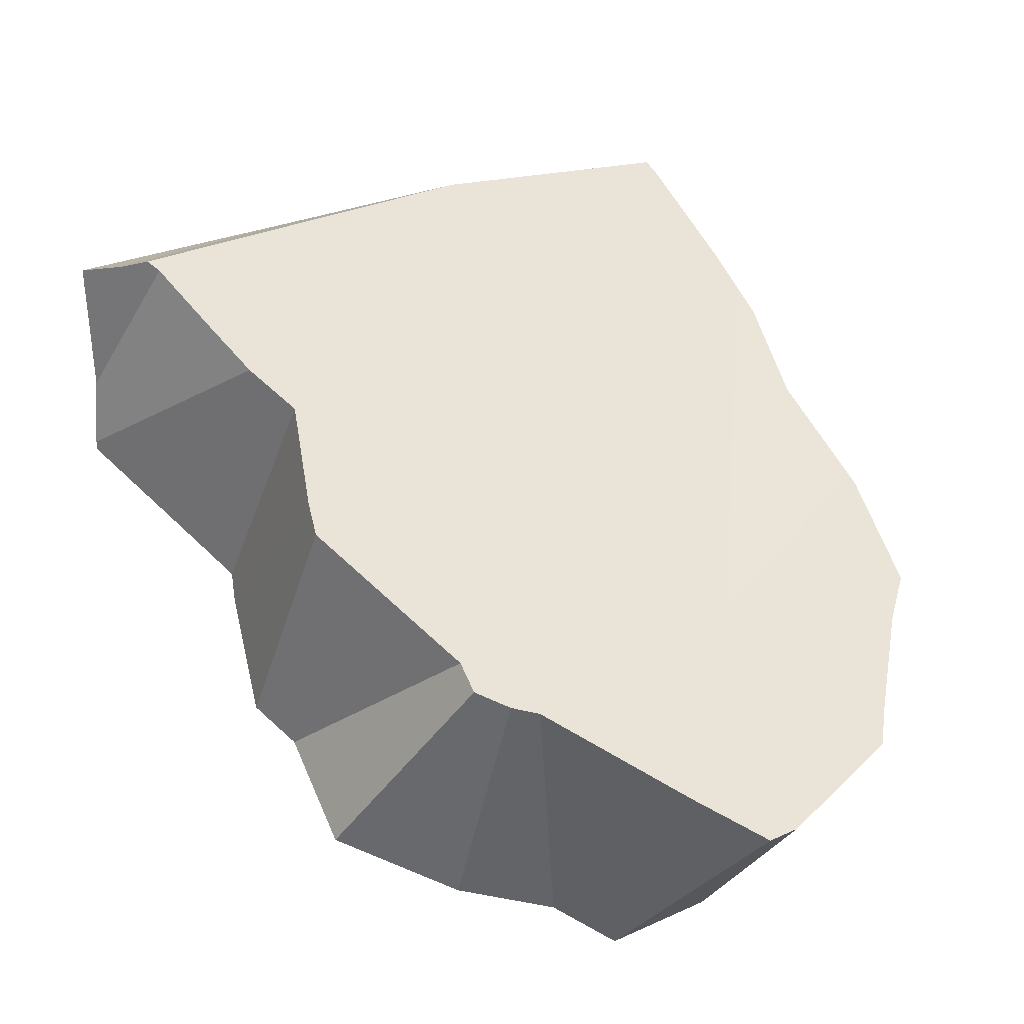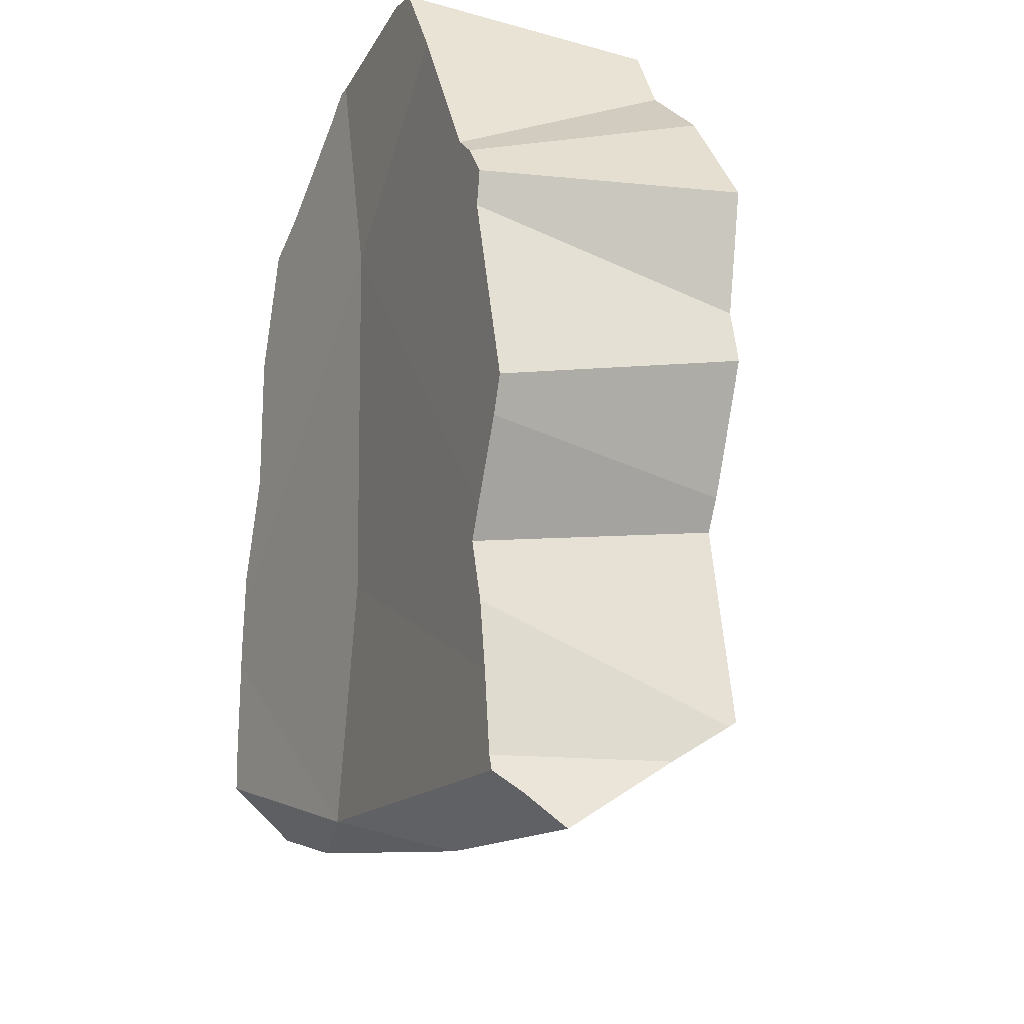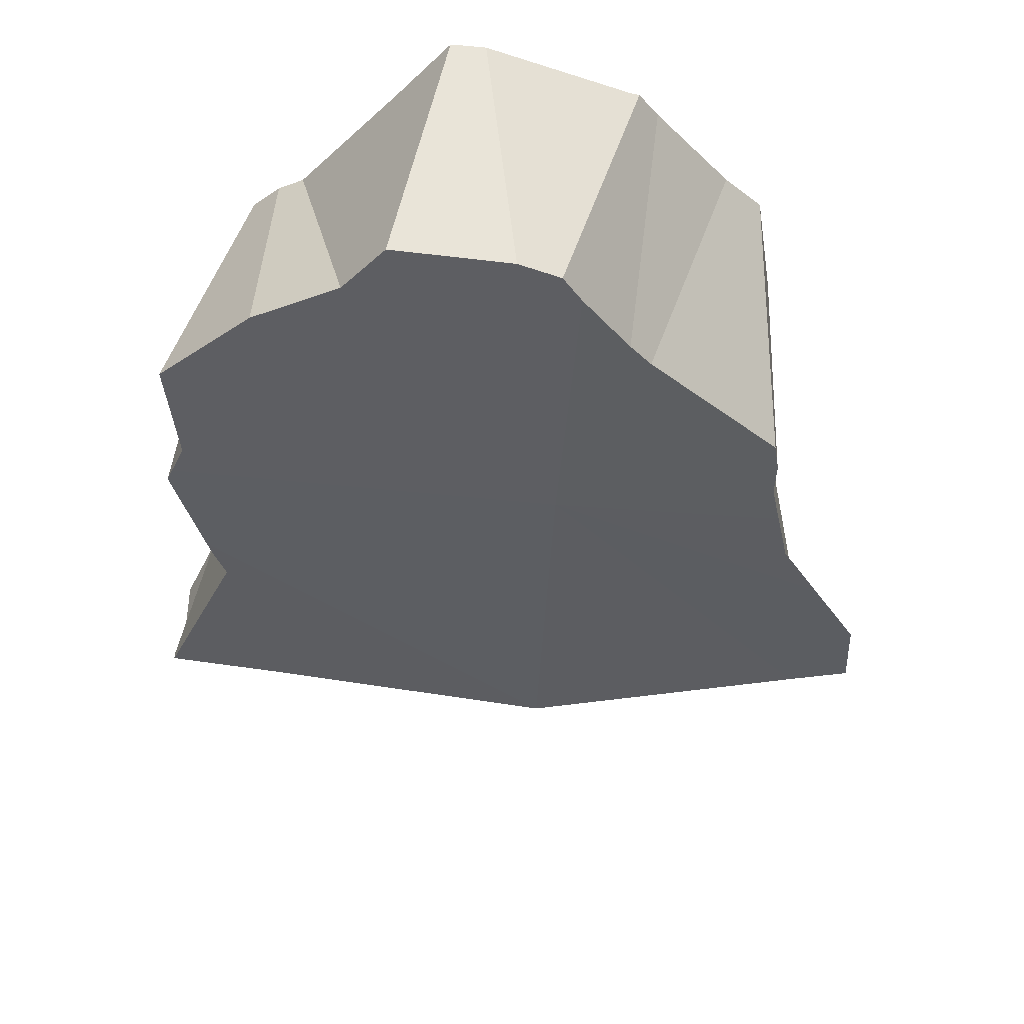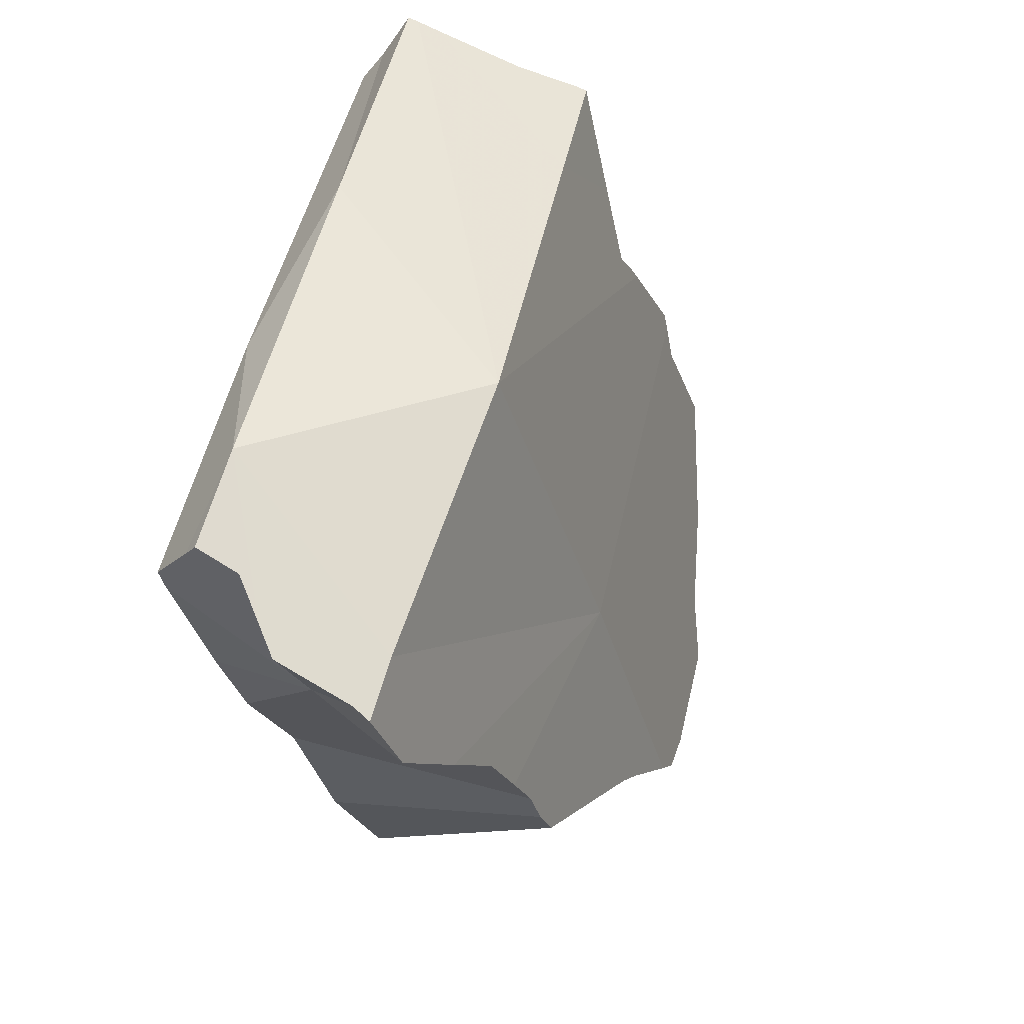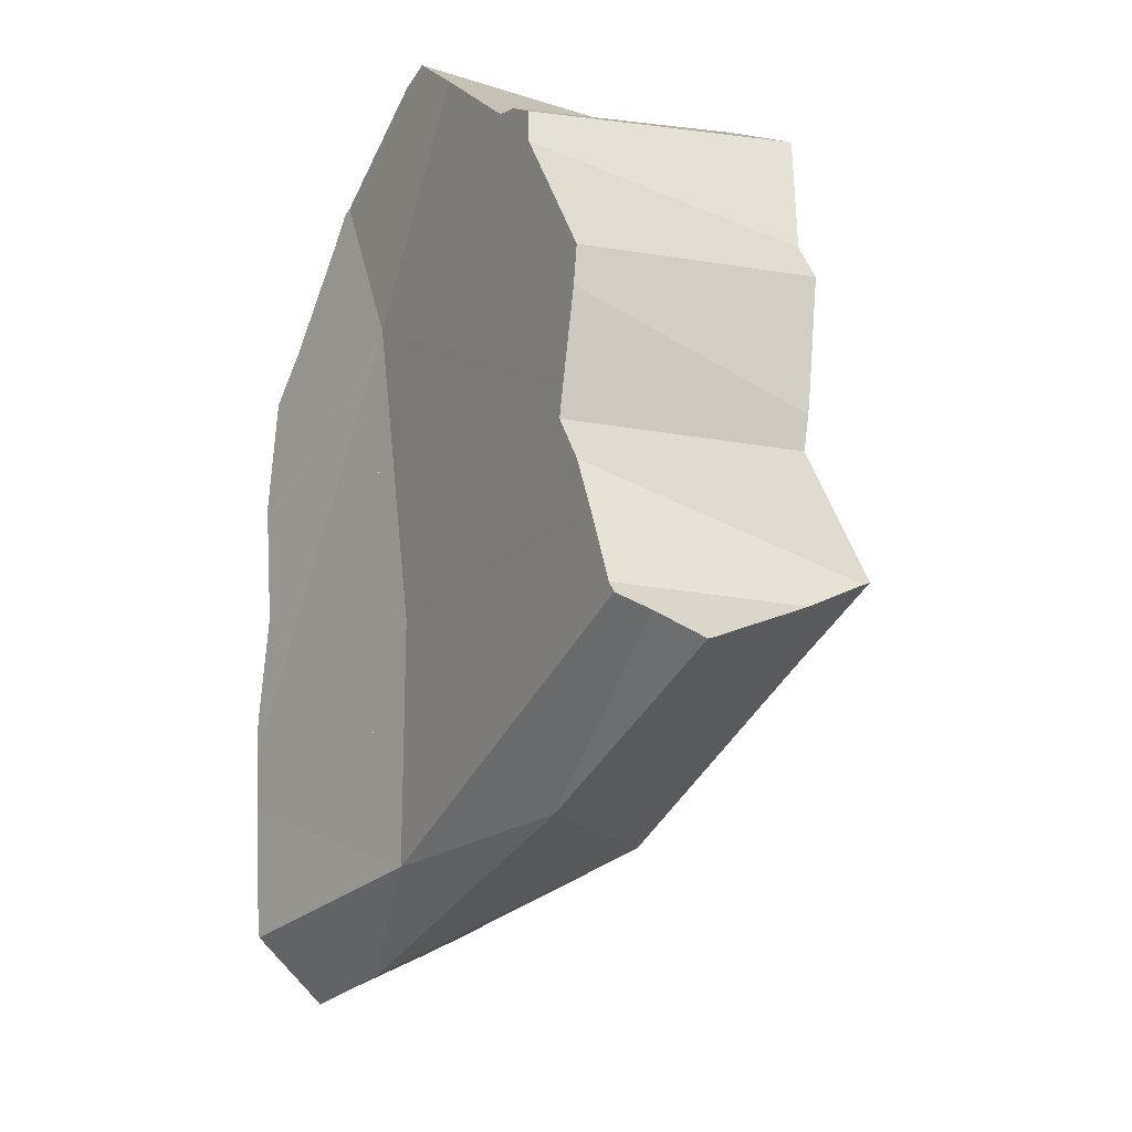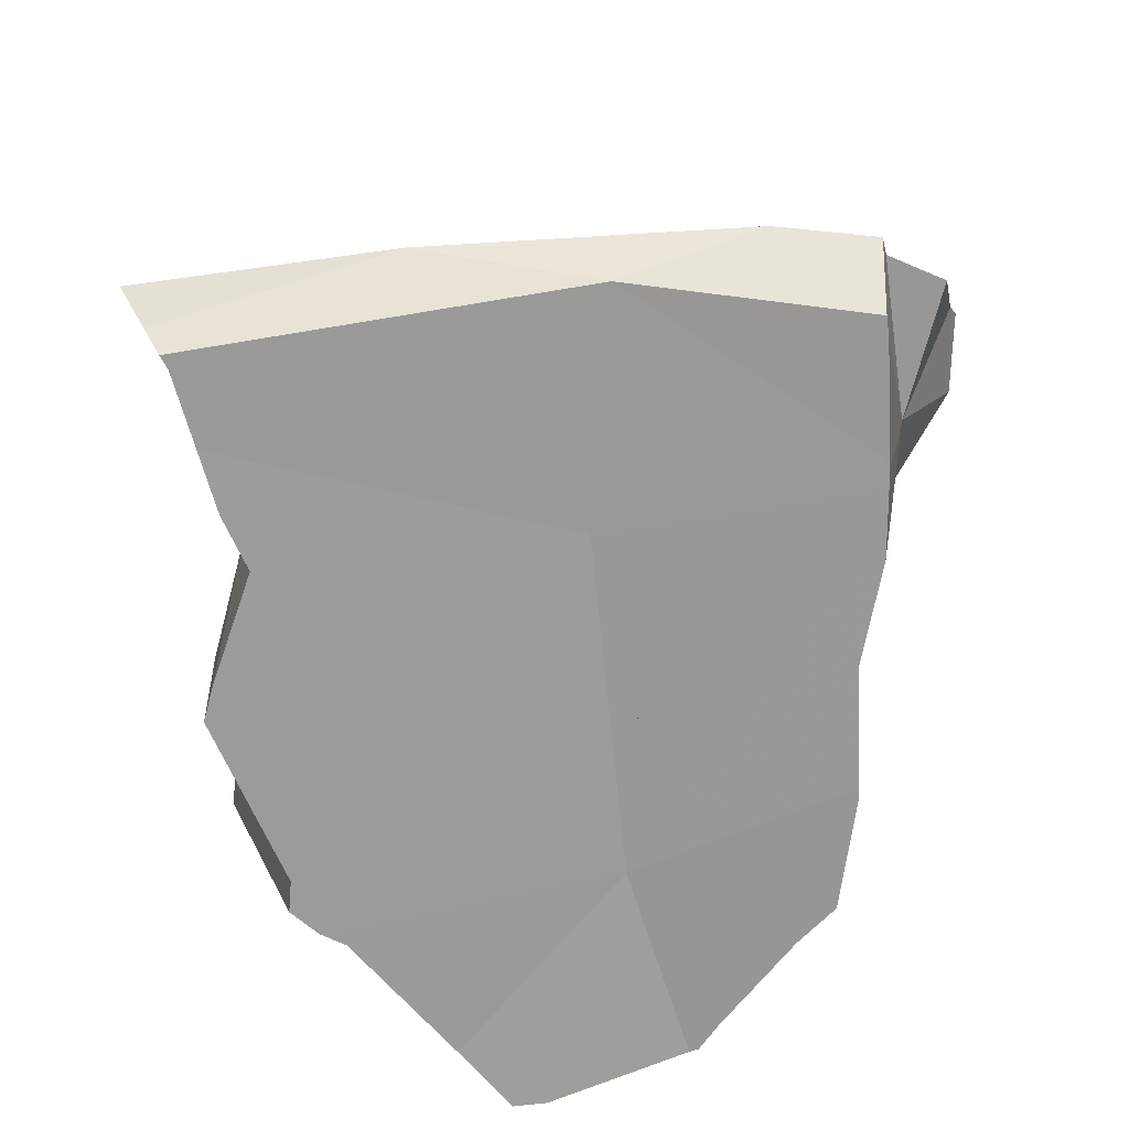
<metadata>
{"format":"obj","ext":"obj","renderer":"f3d","projection":"perspective","resolution":1024,"background":"white","views":[{"elev":23.0,"azim":-169.4,"up":"+Z"},{"elev":46.6,"azim":49.7,"up":"+Y"},{"elev":-71.8,"azim":-135.5,"up":"+Z"},{"elev":-74.3,"azim":67.4,"up":"+Y"},{"elev":21.5,"azim":42.9,"up":"+Y"},{"elev":77.4,"azim":-136.4,"up":"+Z"}]}
</metadata>
<code>
v 0.234 -0.2965 -0.06107
v 0.2343 -0.2932 -0.06272
v 0.2349 -0.2584 -0.08125
v 0.2351 -0.2865 -0.06603
v 0.2352 -0.2645 -0.07785
v 0.2359 -0.2567 -0.08172
v 0.2455 -0.3137 -0.0469
v 0.2467 -0.3148 -0.04573
v 0.25 -0.2292 -0.08609
v 0.2547 -0.2238 -0.08605
v 0.2608 -0.2501 -0.07238
v 0.2614 -0.2564 -0.06952
v 0.2623 -0.3296 -0.03176
v 0.2647 -0.3304 -0.09081
v 0.2652 -0.2705 -0.06196
v 0.2655 -0.2446 -0.07237
v 0.2661 -0.2743 -0.05953
v 0.2668 -0.2676 -0.1225
v 0.2668 -0.277 -0.05776
v 0.267 -0.2918 -0.04992
v 0.267 -0.2695 -0.1216
v 0.2676 -0.274 -0.1196
v 0.268 -0.2816 -0.05491
v 0.268 -0.3354 -0.08684
v 0.2684 -0.2951 -0.108
v 0.2684 -0.2889 -0.1113
v 0.2693 -0.2725 -0.05922
v 0.2696 -0.2521 -0.0673
v 0.2702 -0.2239 -0.07851
v 0.2709 -0.2592 -0.1237
v 0.2709 -0.2544 -0.06567
v 0.272 -0.346 -0.01925
v 0.2728 -0.3399 -0.08249
v 0.2739 -0.2651 -0.1198
v 0.274 -0.2655 -0.05951
v 0.2741 -0.2667 -0.1191
v 0.2741 -0.3291 -0.08767
v 0.2755 -0.2808 -0.1127
v 0.2756 -0.2712 -0.05641
v 0.2759 -0.2869 -0.1093
v 0.2761 -0.3503 -0.01532
v 0.2769 -0.3469 -0.07707
v 0.2777 -0.2937 -0.105
v 0.278 -0.2796 -0.05181
v 0.278 -0.2798 -0.05174
v 0.2798 -0.2864 -0.04751
v 0.2806 -0.3551 -0.01097
v 0.2822 -0.3567 -0.009497
v 0.2824 -0.3563 -0.06962
v 0.2835 -0.358 -0.008277
v 0.285 -0.3706 -0.06074
v 0.2869 -0.2398 -0.123
v 0.2884 -0.3886 -0.04925
v 0.2892 -0.3715 -0.02882
v 0.2899 -0.2457 -0.1191
v 0.2944 -0.3017 -0.03342
v 0.2965 -0.2577 -0.1109
v 0.2974 -0.3987 -0.03949
v 0.2982 -0.3716 0.005026
v 0.2987 -0.3977 -0.03556
v 0.2998 -0.2397 -0.1163
v 0.3 -0.2236 -0.06274
v 0.3008 -0.3955 -0.01858
v 0.301 -0.3738 0.007349
v 0.3038 -0.2221 -0.06138
v 0.3051 -0.392 -0.01377
v 0.3054 -0.2214 -0.0608
v 0.3059 -0.3181 -0.01998
v 0.3077 -0.3086 -0.08482
v 0.308 -0.3906 -0.03915
v 0.308 -0.3211 -0.01754
v 0.3087 -0.2799 -0.09573
v 0.3097 -0.3832 0.003593
v 0.3107 -0.2871 -0.09178
v 0.3111 -0.3873 -0.007055
v 0.3124 -0.2204 -0.05755
v 0.3125 -0.3862 0.002422
v 0.3137 -0.3289 -0.01119
v 0.3149 -0.3003 -0.08436
v 0.3159 -0.2249 -0.05387
v 0.3162 -0.311 -0.01949
v 0.3179 -0.3101 -0.07874
v 0.3185 -0.2321 -0.1096
v 0.322 -0.3144 -0.07479
v 0.3274 -0.3385 -0.0232
v 0.3282 -0.334 -0.002697
v 0.3293 -0.3731 0.00278
v 0.3307 -0.3267 -0.06509
v 0.3364 -0.3364 0.00189
v 0.3369 -0.3353 -0.05824
v 0.342 -0.3426 -0.05218
v 0.3421 -0.3435 0.007883
v 0.343 -0.2284 -0.09821
v 0.3456 -0.3389 0.007824
v 0.3468 -0.235 -0.03362
v 0.3479 -0.34 0.007005
v 0.3495 -0.2365 -0.0916
v 0.3498 -0.2411 -0.02964
v 0.3505 -0.3415 0.005627
v 0.3517 -0.3488 -0.04482
v 0.3553 -0.2552 -0.02104
v 0.3556 -0.2442 -0.08537
v 0.3558 -0.3524 -0.035
v 0.3561 -0.3441 0.002787
v 0.3563 -0.3479 -0.01588
v 0.3563 -0.3531 -0.04061
v 0.3565 -0.352 -0.04094
v 0.3568 -0.3523 -0.03951
v 0.3569 -0.3523 -0.04015
v 0.3569 -0.3522 -0.04059
v 0.3576 -0.2609 -0.01759
v 0.3617 -0.2462 -0.08138
v 0.3644 -0.2471 -0.07957
v 0.3678 -0.2641 -0.01101
v 0.3731 -0.2649 -0.06762
v 0.3746 -0.268 -0.06542
v 0.3755 -0.3233 0.002791
v 0.3768 -0.2737 -0.06183
v 0.3779 -0.2694 -0.003614
v 0.3899 -0.2757 0.005363
v 0.3902 -0.2778 -0.05239
v 0.3925 -0.2762 0.007027
v 0.3945 -0.3027 -0.03951
v 0.3991 -0.2782 0.004922
v 0.4084 -0.2836 -0.02344
v 0.4087 -0.2818 -0.004455
v 0.4087 -0.2811 0.002701
v 0.4088 -0.2813 0.0005082
v 0.4093 -0.2836 -0.039
v 0.4093 -0.2834 -0.03717
f 16 10 9
f 9 10 52
f 11 16 9
f 11 9 34
f 34 9 30
f 9 52 30
f 16 55 10
f 10 55 52
f 12 28 11
f 12 11 34
f 11 28 16
f 15 28 12
f 15 12 43
f 34 36 12
f 12 36 38
f 12 38 40
f 12 40 43
f 13 32 20
f 13 20 37
f 13 54 32
f 13 37 33
f 33 42 13
f 13 42 49
f 49 54 13
f 17 27 15
f 17 15 43
f 27 28 15
f 16 28 72
f 55 16 57
f 57 16 72
f 19 27 17
f 19 17 43
f 19 23 27
f 19 43 23
f 23 20 32
f 23 43 20
f 43 37 20
f 23 32 27
f 28 27 31
f 31 27 35
f 27 32 41
f 27 39 35
f 44 39 27
f 41 44 27
f 28 31 72
f 57 34 30
f 30 52 55
f 57 30 55
f 72 31 35
f 41 32 54
f 37 42 33
f 36 34 57
f 39 72 35
f 38 36 72
f 36 57 72
f 37 43 42
f 40 38 43
f 38 69 43
f 38 79 69
f 38 72 74
f 38 74 79
f 39 44 72
f 41 45 44
f 41 47 45
f 47 41 54
f 43 69 42
f 49 42 69
f 45 72 44
f 45 47 46
f 45 46 82
f 74 72 45
f 74 45 79
f 45 82 79
f 47 56 46
f 46 56 84
f 82 46 84
f 48 47 54
f 47 48 71
f 47 68 56
f 47 71 68
f 54 50 48
f 71 48 50
f 54 49 51
f 51 49 69
f 54 59 50
f 59 92 50
f 71 50 78
f 78 50 86
f 50 92 86
f 54 51 53
f 51 69 53
f 53 58 54
f 53 69 58
f 58 60 54
f 75 59 54
f 54 60 63
f 66 54 63
f 75 54 66
f 68 85 56
f 56 88 84
f 85 88 56
f 58 70 60
f 58 69 70
f 59 73 64
f 64 92 59
f 59 77 73
f 75 77 59
f 63 60 70
f 66 63 70
f 73 87 64
f 64 87 92
f 66 70 87
f 66 87 75
f 68 71 85
f 70 69 90
f 69 79 82
f 69 82 84
f 69 84 88
f 69 88 90
f 70 106 87
f 91 70 90
f 70 91 100
f 70 100 106
f 71 78 85
f 77 87 73
f 75 87 77
f 78 86 85
f 85 86 99
f 85 90 88
f 85 91 90
f 100 91 85
f 85 99 104
f 108 100 85
f 85 105 103
f 103 108 85
f 85 104 105
f 86 92 89
f 99 86 89
f 87 104 92
f 103 105 87
f 106 103 87
f 87 105 104
f 92 94 89
f 96 89 94
f 96 99 89
f 92 96 94
f 99 96 92
f 92 104 99
f 100 107 106
f 108 107 100
f 106 108 103
f 106 107 110
f 106 109 108
f 110 109 106
f 108 109 107
f 109 110 107
f 16 29 10
f 16 10 55
f 52 10 29
f 55 10 52
f 28 29 16
f 16 72 28
f 57 16 55
f 57 72 16
f 29 28 62
f 62 28 31
f 72 31 28
f 29 62 52
f 31 35 65
f 31 72 35
f 62 31 65
f 35 72 39
f 39 101 35
f 80 65 35
f 35 98 80
f 35 101 98
f 44 39 72
f 39 44 119
f 111 101 39
f 114 111 39
f 119 114 39
f 45 46 44
f 72 45 44
f 46 56 44
f 56 81 44
f 81 119 44
f 45 82 46
f 72 74 45
f 74 79 45
f 45 79 82
f 56 46 84
f 46 82 84
f 55 52 61
f 61 52 62
f 57 55 97
f 97 55 61
f 68 81 56
f 85 68 56
f 88 56 84
f 88 85 56
f 72 57 112
f 57 97 102
f 112 57 102
f 62 83 61
f 83 97 61
f 65 83 62
f 67 65 76
f 65 67 83
f 76 65 80
f 76 83 67
f 71 81 68
f 85 71 68
f 71 78 81
f 85 78 71
f 72 112 74
f 74 112 79
f 80 102 76
f 93 83 76
f 76 97 93
f 102 97 76
f 78 86 81
f 85 86 78
f 79 84 82
f 115 84 79
f 115 79 112
f 80 98 95
f 113 80 95
f 102 80 112
f 113 112 80
f 86 89 81
f 89 94 81
f 94 122 81
f 120 119 81
f 81 122 120
f 93 97 83
f 88 84 115
f 86 85 99
f 85 88 90
f 85 90 91
f 85 91 100
f 99 85 104
f 85 100 108
f 85 103 105
f 103 85 108
f 104 85 105
f 89 86 99
f 90 88 115
f 94 89 96
f 96 89 99
f 91 90 100
f 100 90 107
f 90 115 107
f 96 117 94
f 94 117 122
f 116 95 98
f 115 113 95
f 115 95 116
f 99 117 96
f 98 101 118
f 98 118 116
f 104 117 99
f 108 100 107
f 101 111 118
f 103 117 105
f 108 117 103
f 105 117 104
f 108 107 109
f 109 107 110
f 110 107 123
f 107 115 118
f 107 118 123
f 109 128 108
f 108 128 117
f 123 109 110
f 123 126 109
f 126 128 109
f 111 114 130
f 118 111 121
f 121 111 129
f 111 130 129
f 115 112 113
f 119 125 114
f 114 125 130
f 118 115 116
f 122 117 124
f 117 127 124
f 128 127 117
f 118 121 123
f 119 120 125
f 124 120 122
f 127 120 124
f 126 125 120
f 128 126 120
f 127 128 120
f 123 121 129
f 123 125 126
f 123 130 125
f 123 129 130
f 1 7 2
f 1 2 25
f 1 24 7
f 14 24 1
f 1 25 14
f 4 2 15
f 2 4 25
f 7 17 2
f 2 17 15
f 3 5 6
f 3 18 5
f 30 3 6
f 30 18 3
f 6 5 4
f 4 5 26
f 6 4 15
f 26 25 4
f 18 21 5
f 5 21 22
f 22 26 5
f 6 11 9
f 9 30 6
f 12 11 6
f 15 12 6
f 7 8 17
f 7 33 8
f 24 33 7
f 8 13 19
f 8 33 13
f 8 19 17
f 9 11 34
f 30 9 34
f 11 12 34
f 15 43 12
f 34 12 36
f 36 12 38
f 12 40 38
f 12 43 40
f 19 13 20
f 20 13 37
f 37 13 33
f 14 25 24
f 17 43 15
f 19 43 17
f 21 18 36
f 34 18 30
f 36 18 34
f 23 19 20
f 23 43 19
f 20 43 23
f 37 43 20
f 21 36 22
f 26 22 38
f 22 36 38
f 24 25 33
f 33 25 26
f 33 26 38
f 33 38 37
f 37 38 40
f 37 40 43

</code>
